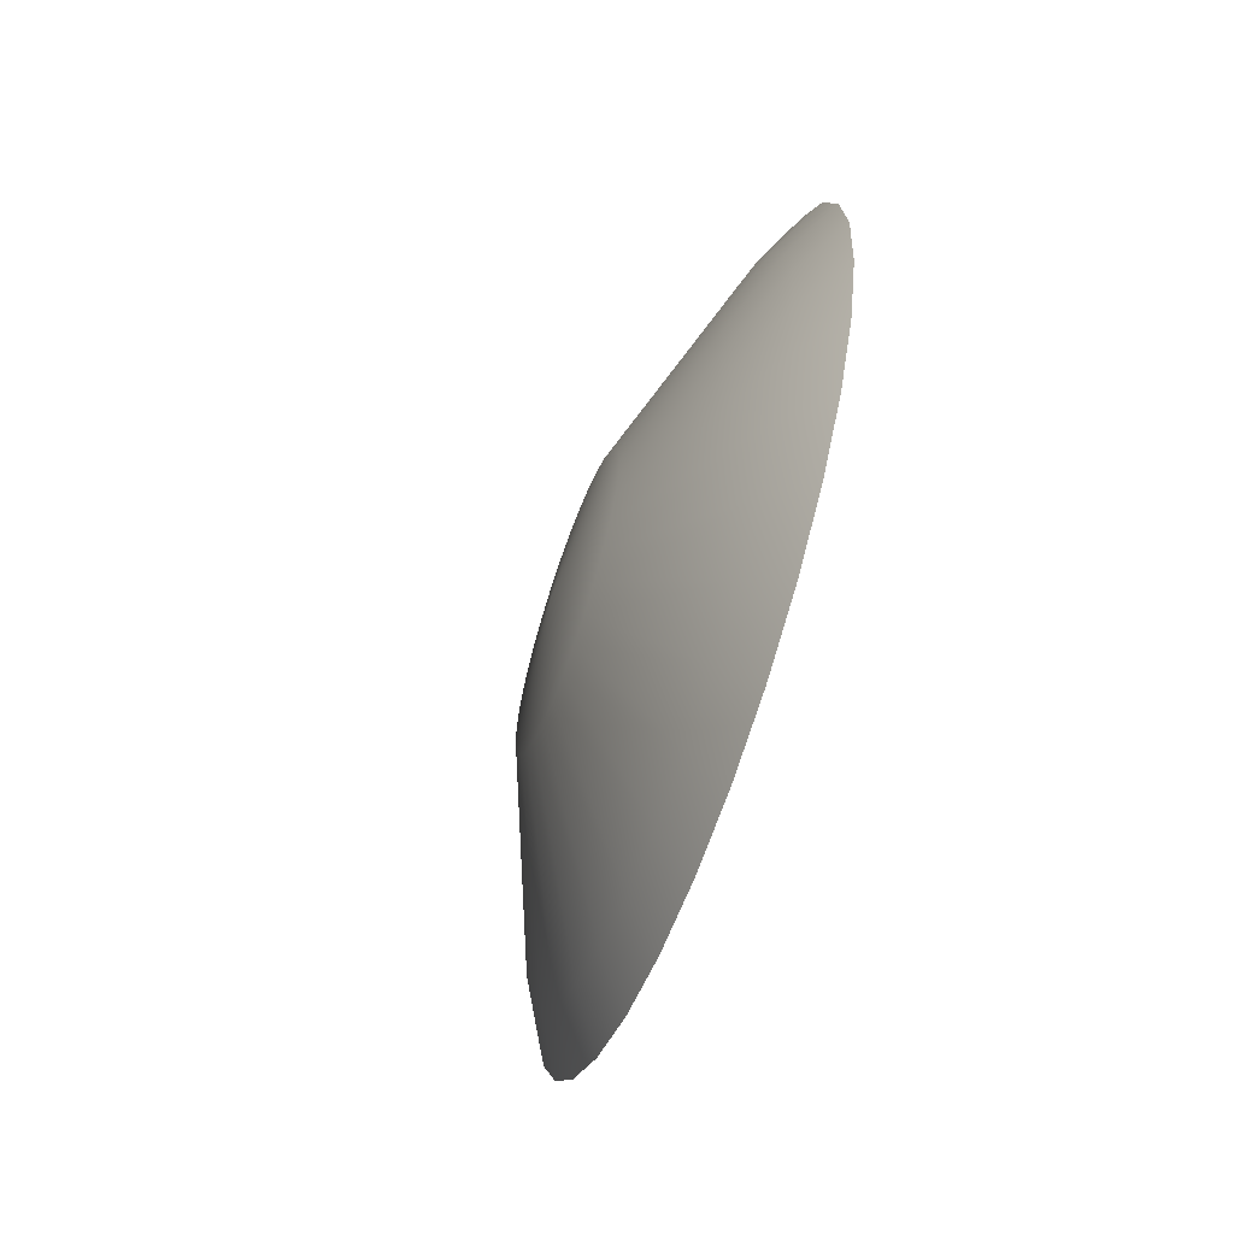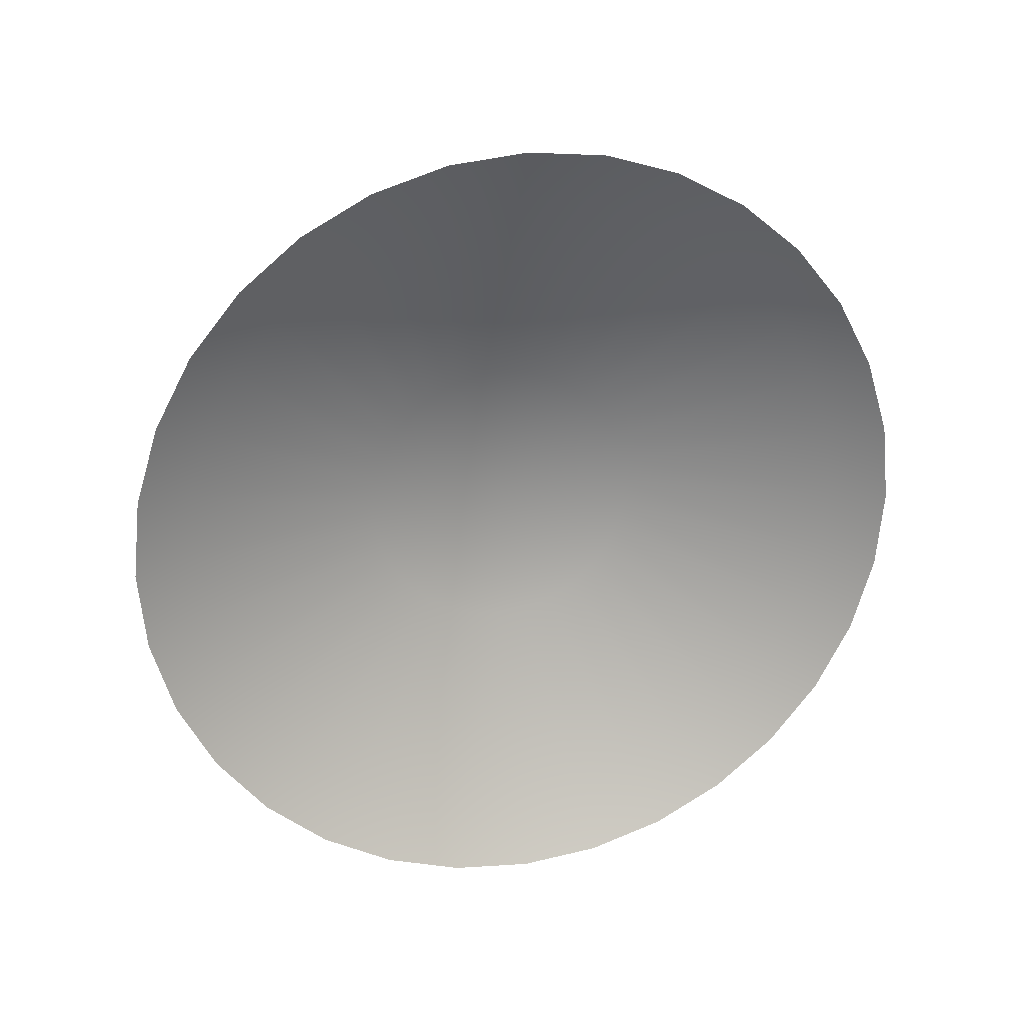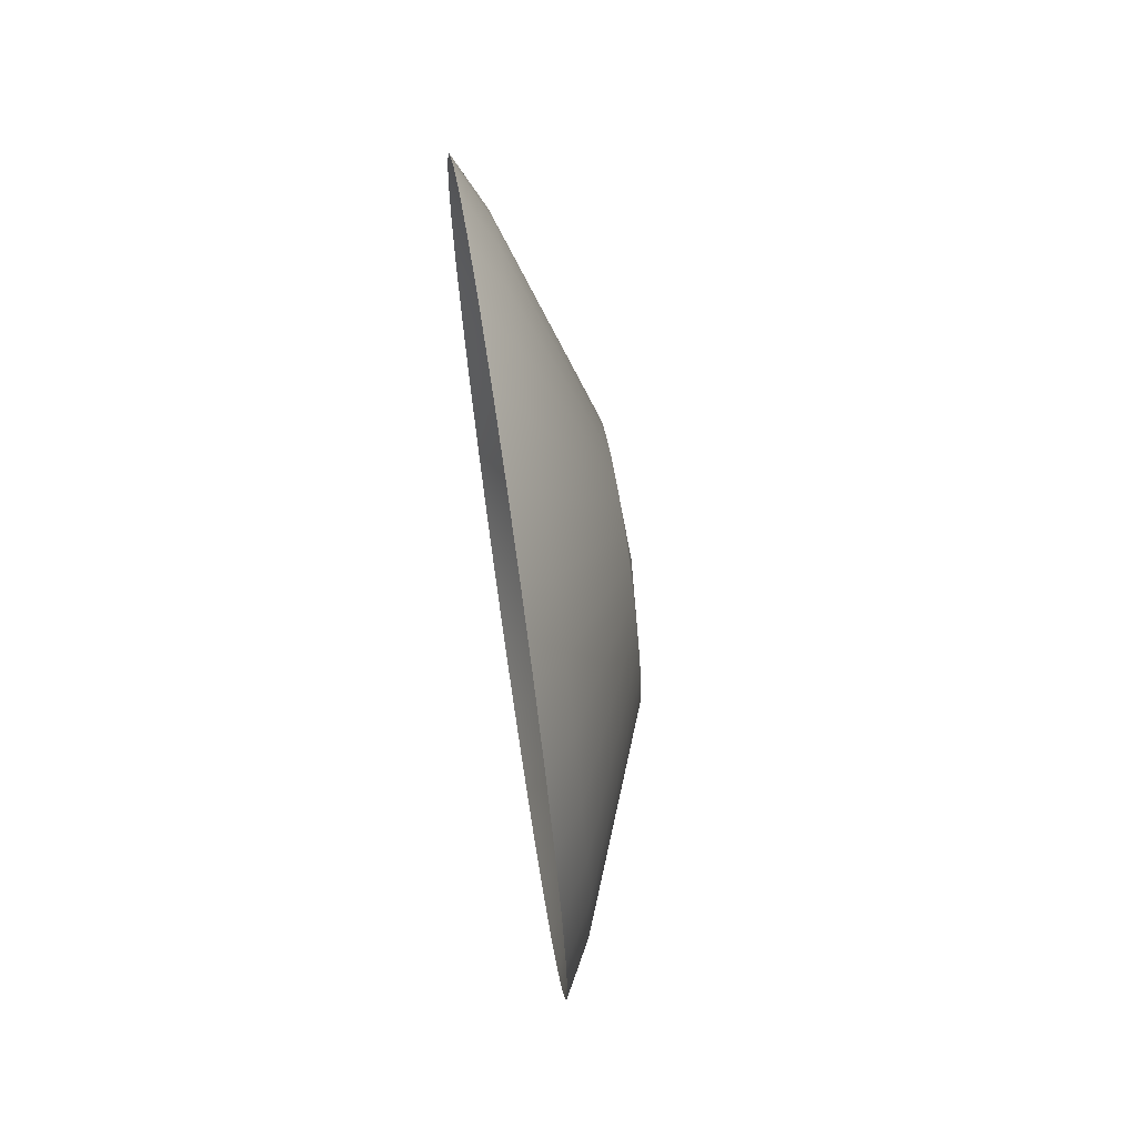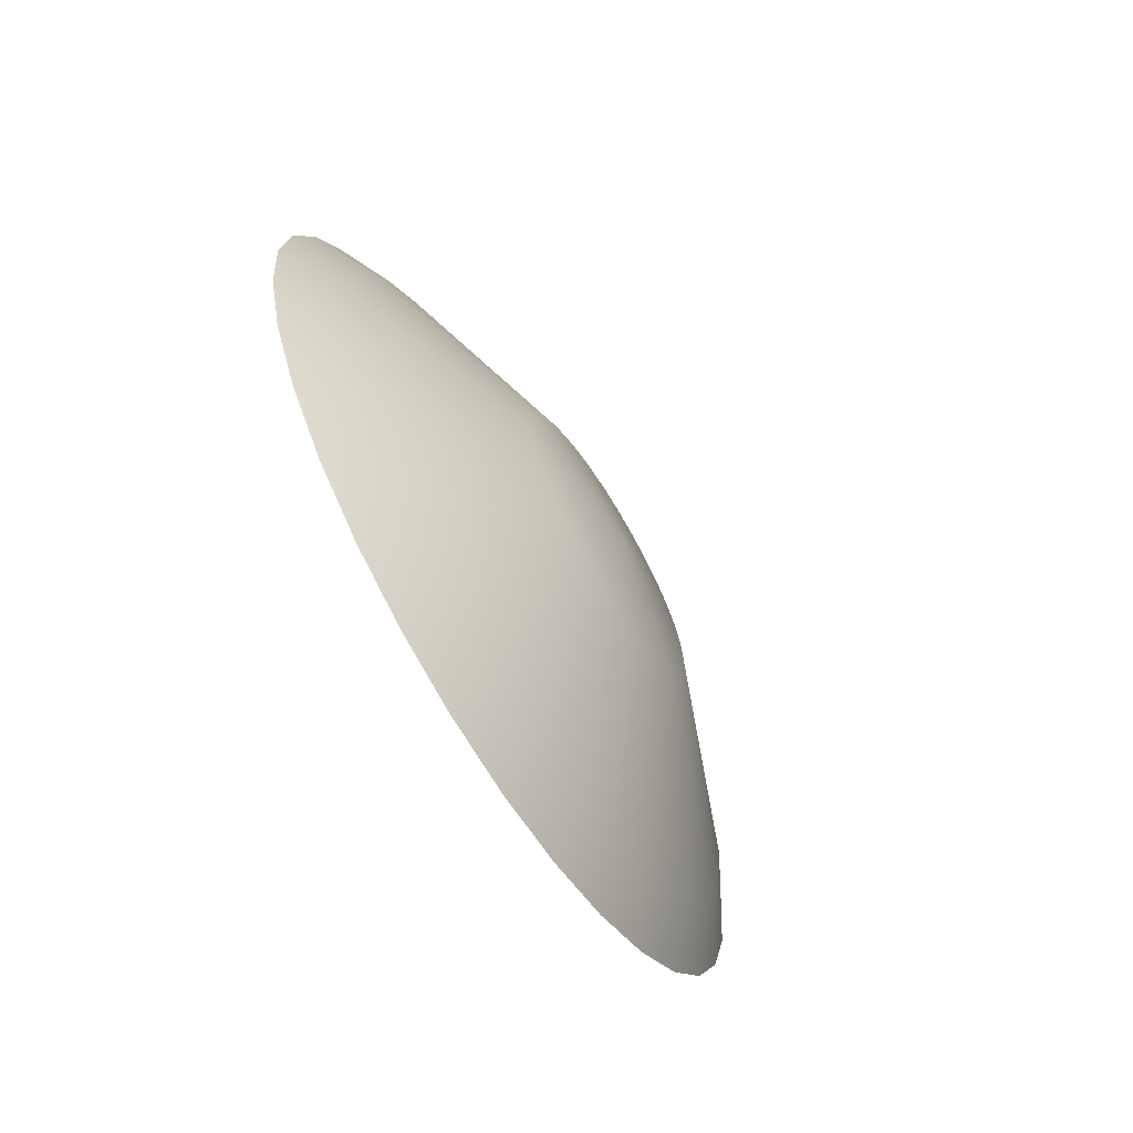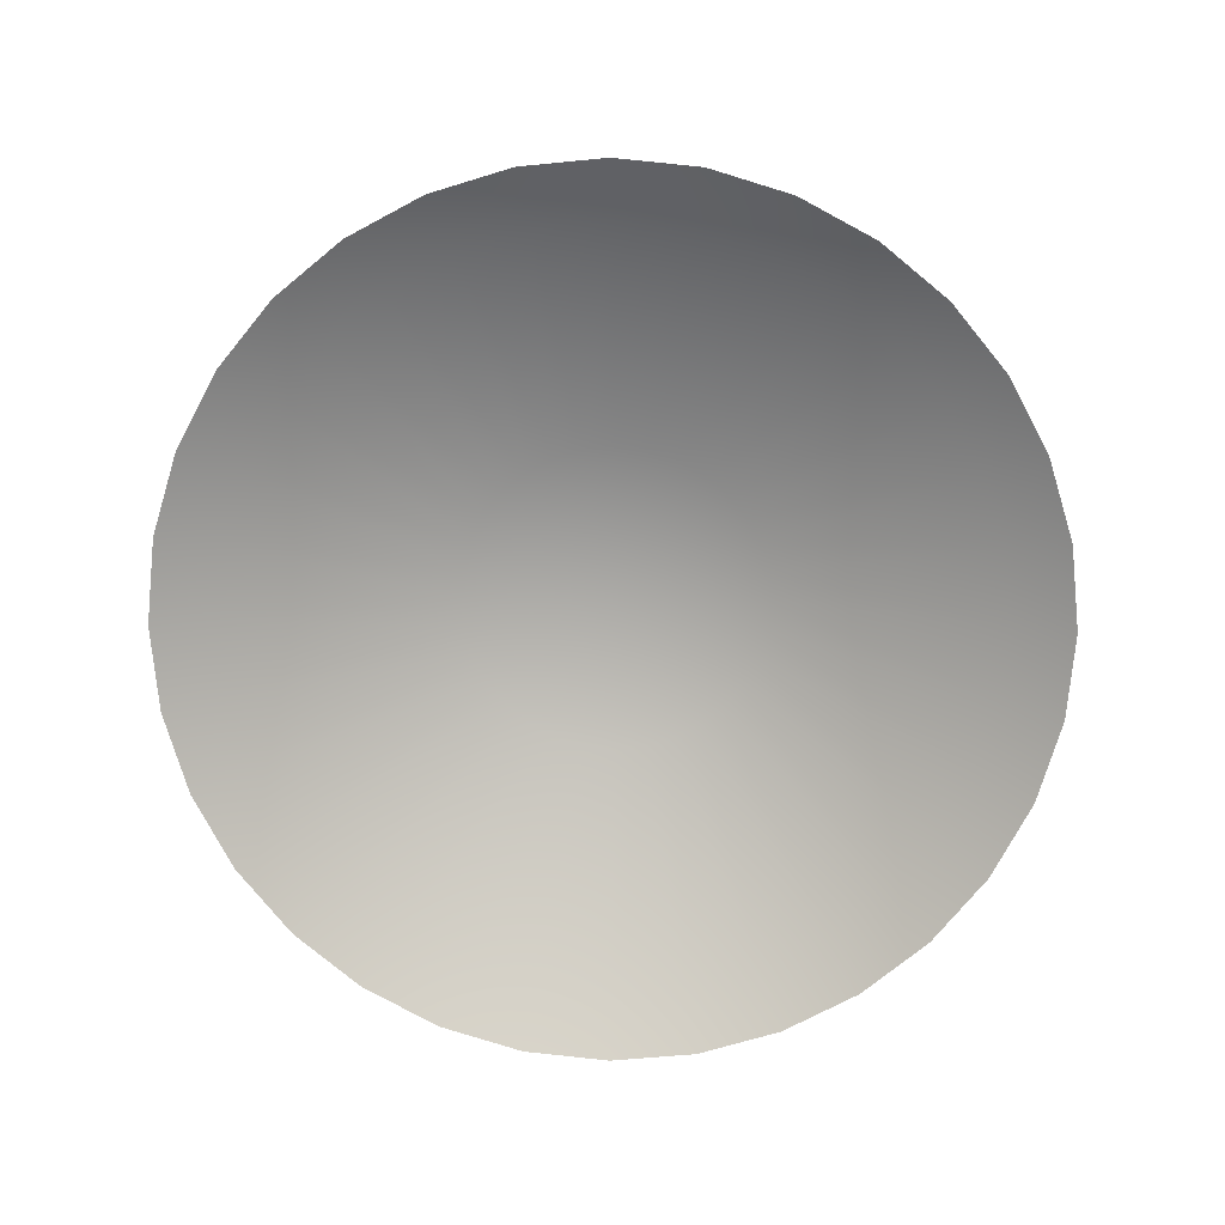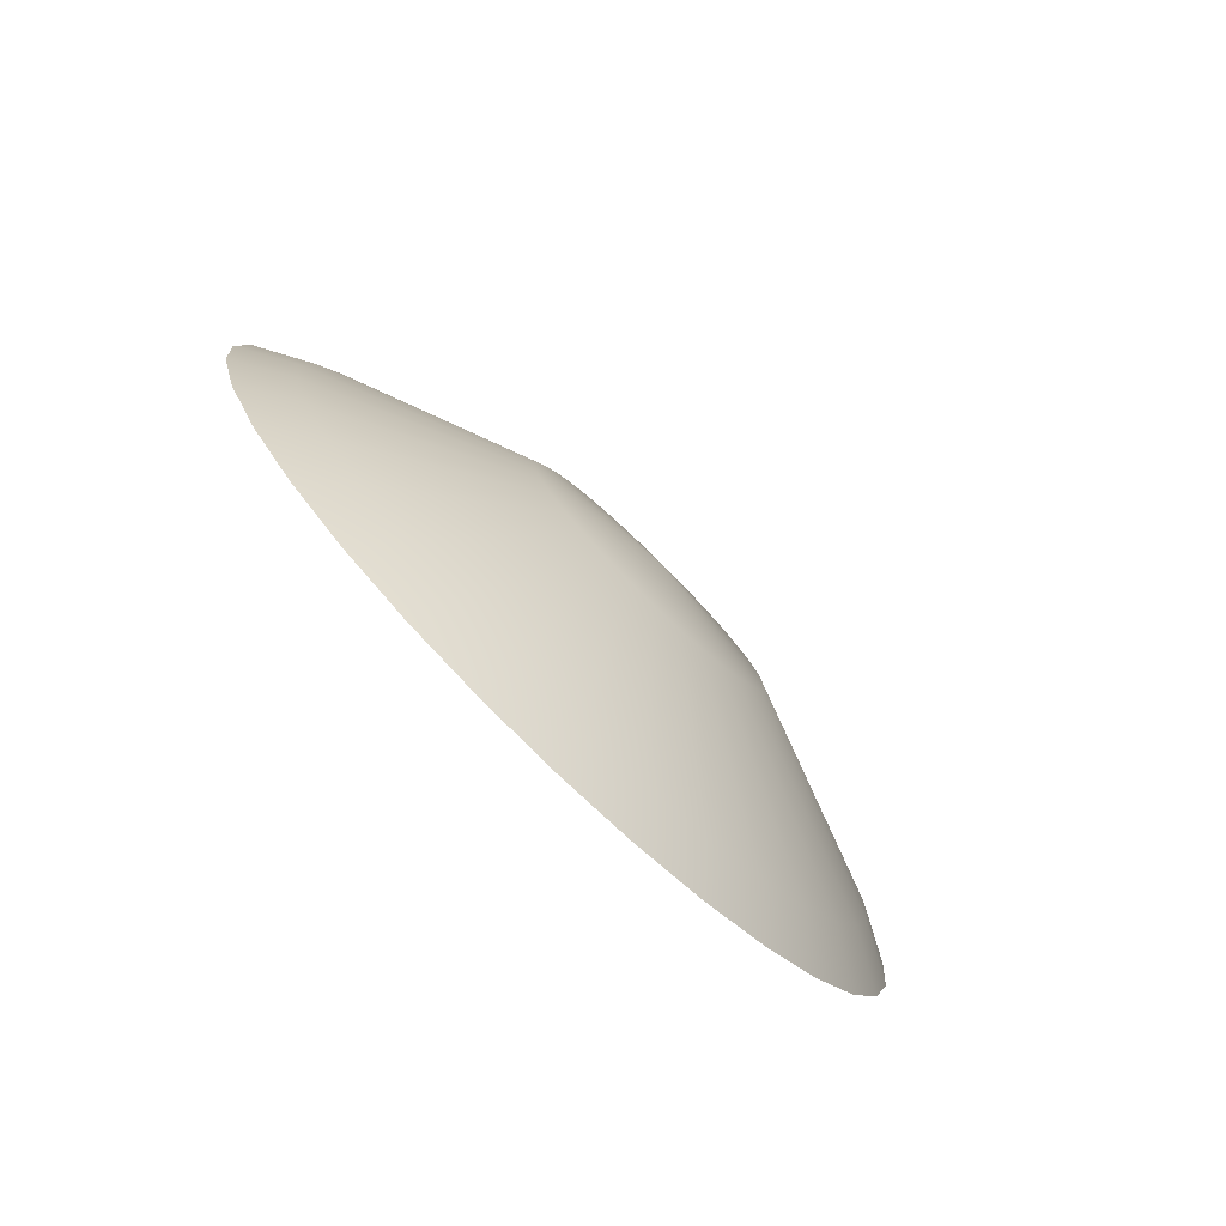
<metadata>
{"format":"obj","ext":"obj","renderer":"f3d","projection":"perspective","resolution":1024,"background":"white","views":[{"elev":-64.1,"azim":-19.3,"up":"+Y"},{"elev":23.6,"azim":75.3,"up":"+Y"},{"elev":68.2,"azim":171.5,"up":"+Z"},{"elev":-67.7,"azim":-148.5,"up":"+Z"},{"elev":13.9,"azim":92.0,"up":"+Z"},{"elev":-79.5,"azim":-134.2,"up":"+Y"}]}
</metadata>
<code>
v -0.03444 -0.00685 0
v -0.03061 -0.01687 0
v -0.0292 -0.01951 0
v -0.03444 -0.006719 -0.001336
v -0.03061 -0.01654 -0.00329
v -0.0292 -0.01913 -0.003806
v -0.03444 -0.006329 -0.002622
v -0.03061 -0.01558 -0.006454
v -0.0292 -0.01802 -0.007466
v -0.03444 -0.005696 -0.003806
v -0.03061 -0.01402 -0.00937
v -0.0292 -0.01622 -0.01084
v -0.03444 -0.004844 -0.004844
v -0.03061 -0.01193 -0.01193
v -0.0292 -0.01379 -0.01379
v -0.03444 -0.003806 -0.005696
v -0.03061 -0.00937 -0.01402
v -0.0292 -0.01084 -0.01622
v -0.03444 -0.002622 -0.006329
v -0.03061 -0.006454 -0.01558
v -0.0292 -0.007466 -0.01802
v -0.03444 -0.001336 -0.006719
v -0.03061 -0.00329 -0.01654
v -0.0292 -0.003806 -0.01913
v -0.03444 0 -0.00685
v -0.03061 0 -0.01687
v -0.0292 0 -0.01951
v -0.03444 0.001336 -0.006719
v -0.03061 0.00329 -0.01654
v -0.0292 0.003806 -0.01913
v -0.03444 0.002622 -0.006329
v -0.03061 0.006454 -0.01558
v -0.0292 0.007466 -0.01802
v -0.03444 0.003806 -0.005696
v -0.03061 0.00937 -0.01402
v -0.0292 0.01084 -0.01622
v -0.03444 0.004844 -0.004844
v -0.03061 0.01193 -0.01193
v -0.0292 0.01379 -0.01379
v -0.03444 0.005696 -0.003806
v -0.03061 0.01402 -0.00937
v -0.0292 0.01622 -0.01084
v -0.03444 0.006329 -0.002622
v -0.03061 0.01558 -0.006454
v -0.0292 0.01802 -0.007466
v -0.03444 0.006719 -0.001336
v -0.03061 0.01654 -0.00329
v -0.0292 0.01913 -0.003806
v -0.03444 0.00685 0
v -0.03061 0.01687 0
v -0.0292 0.01951 0
v -0.03444 0.006719 0.001336
v -0.03061 0.01654 0.00329
v -0.0292 0.01913 0.003806
v -0.03444 0.006329 0.002622
v -0.03061 0.01558 0.006454
v -0.0292 0.01802 0.007466
v -0.03444 0.005696 0.003806
v -0.03061 0.01402 0.00937
v -0.0292 0.01622 0.01084
v -0.03511 0 0
v -0.03444 0.004844 0.004844
v -0.03061 0.01193 0.01193
v -0.0292 0.01379 0.01379
v -0.03444 0.003806 0.005696
v -0.03061 0.00937 0.01402
v -0.0292 0.01084 0.01622
v -0.03444 0.002622 0.006329
v -0.03061 0.006454 0.01558
v -0.0292 0.007466 0.01802
v -0.03444 0.001336 0.006719
v -0.03061 0.00329 0.01654
v -0.0292 0.003806 0.01913
v -0.03444 0 0.00685
v -0.03061 0 0.01687
v -0.0292 0 0.01951
v -0.03444 -0.001336 0.006719
v -0.03061 -0.00329 0.01654
v -0.0292 -0.003806 0.01913
v -0.03444 -0.002622 0.006329
v -0.03061 -0.006454 0.01558
v -0.0292 -0.007466 0.01802
v -0.03444 -0.003806 0.005696
v -0.03061 -0.00937 0.01402
v -0.0292 -0.01084 0.01622
v -0.03444 -0.004844 0.004844
v -0.03061 -0.01193 0.01193
v -0.0292 -0.01379 0.01379
v -0.03444 -0.005696 0.003806
v -0.03061 -0.01402 0.00937
v -0.0292 -0.01622 0.01084
v -0.03444 -0.006329 0.002622
v -0.03061 -0.01558 0.006454
v -0.0292 -0.01802 0.007466
v -0.03444 -0.006719 0.001336
v -0.03061 -0.01654 0.00329
v -0.0292 -0.01913 0.003806
f 1 61 4
f 2 1 4 5
f 3 2 5 6
f 4 61 7
f 5 4 7 8
f 6 5 8 9
f 9 8 11 12
f 7 61 10
f 8 7 10 11
f 10 61 13
f 11 10 13 14
f 12 11 14 15
f 15 14 17 18
f 13 61 16
f 14 13 16 17
f 16 61 19
f 17 16 19 20
f 18 17 20 21
f 19 61 22
f 20 19 22 23
f 21 20 23 24
f 22 61 25
f 23 22 25 26
f 24 23 26 27
f 25 61 28
f 26 25 28 29
f 27 26 29 30
f 28 61 31
f 29 28 31 32
f 30 29 32 33
f 31 61 34
f 32 31 34 35
f 33 32 35 36
f 35 34 37 38
f 36 35 38 39
f 34 61 37
f 37 61 40
f 38 37 40 41
f 39 38 41 42
f 41 40 43 44
f 42 41 44 45
f 40 61 43
f 43 61 46
f 44 43 46 47
f 45 44 47 48
f 48 47 50 51
f 46 61 49
f 47 46 49 50
f 49 61 52
f 50 49 52 53
f 51 50 53 54
f 54 53 56 57
f 52 61 55
f 53 52 55 56
f 55 61 58
f 56 55 58 59
f 57 56 59 60
f 58 61 62
f 59 58 62 63
f 60 59 63 64
f 62 61 65
f 63 62 65 66
f 64 63 66 67
f 65 61 68
f 66 65 68 69
f 67 66 69 70
f 68 61 71
f 69 68 71 72
f 70 69 72 73
f 71 61 74
f 72 71 74 75
f 73 72 75 76
f 75 74 77 78
f 76 75 78 79
f 74 61 77
f 77 61 80
f 78 77 80 81
f 79 78 81 82
f 81 80 83 84
f 82 81 84 85
f 80 61 83
f 83 61 86
f 84 83 86 87
f 85 84 87 88
f 88 87 90 91
f 86 61 89
f 87 86 89 90
f 89 61 92
f 90 89 92 93
f 91 90 93 94
f 92 61 95
f 93 92 95 96
f 94 93 96 97
f 95 61 1
f 96 95 1 2
f 97 96 2 3

</code>
